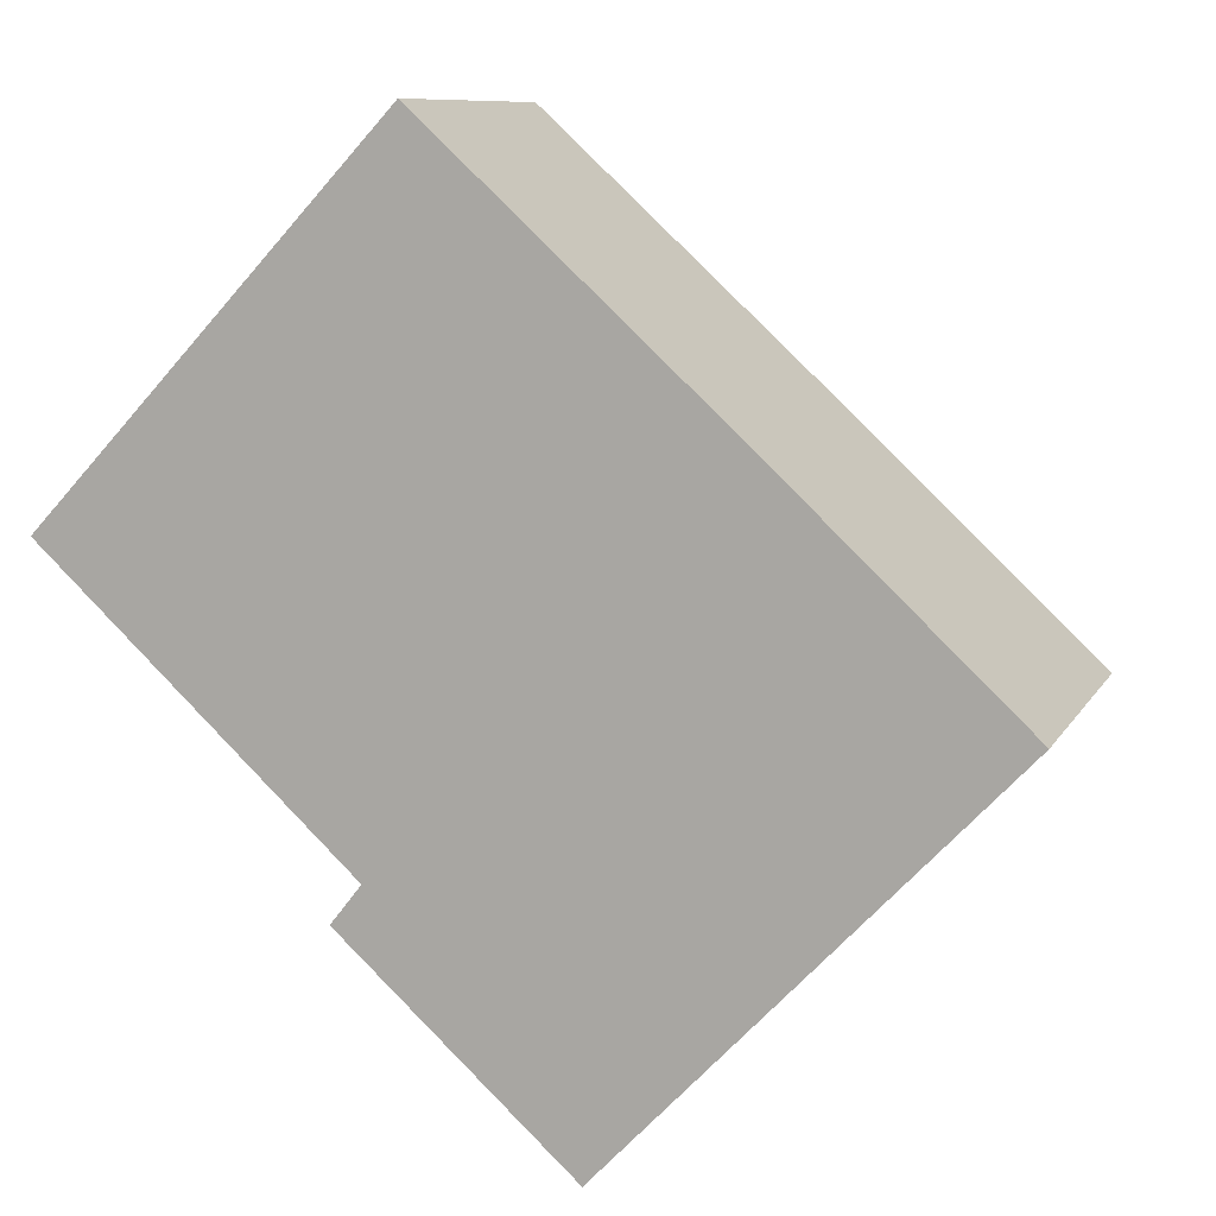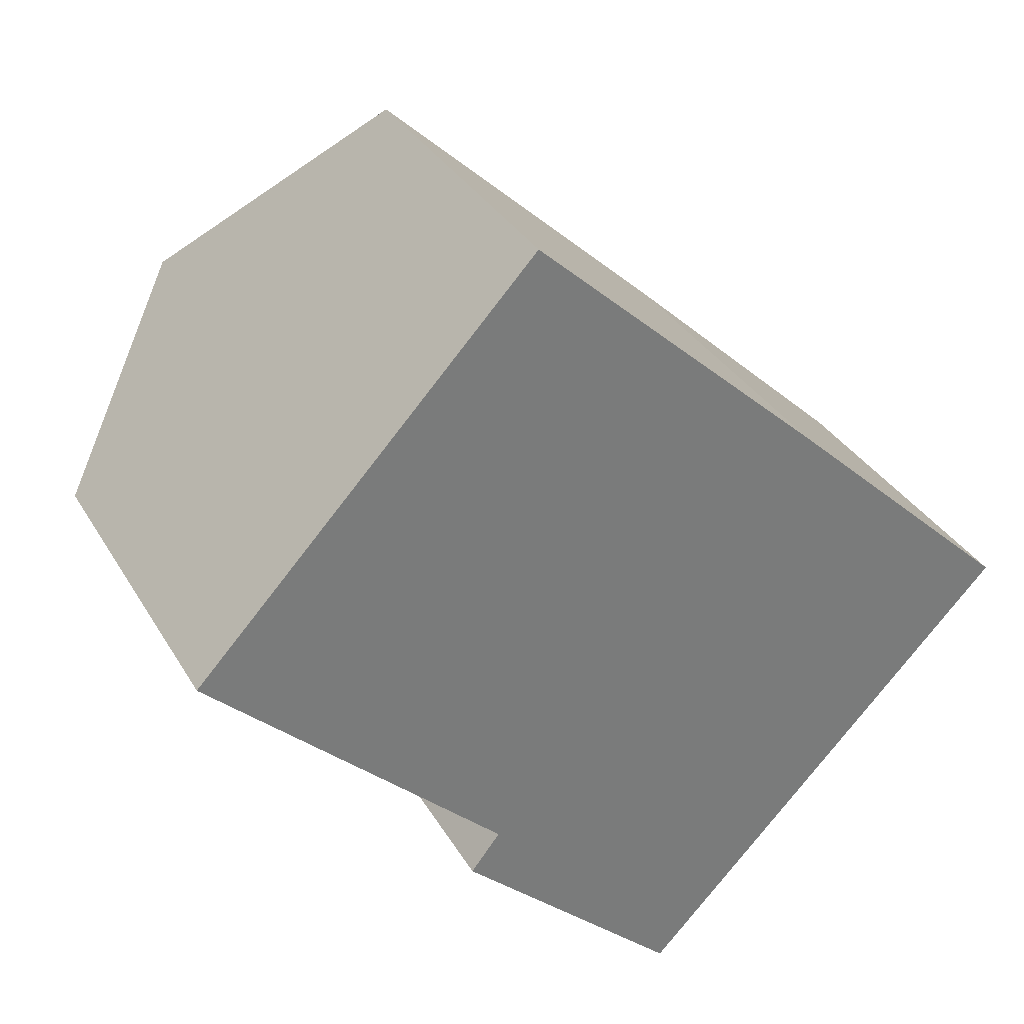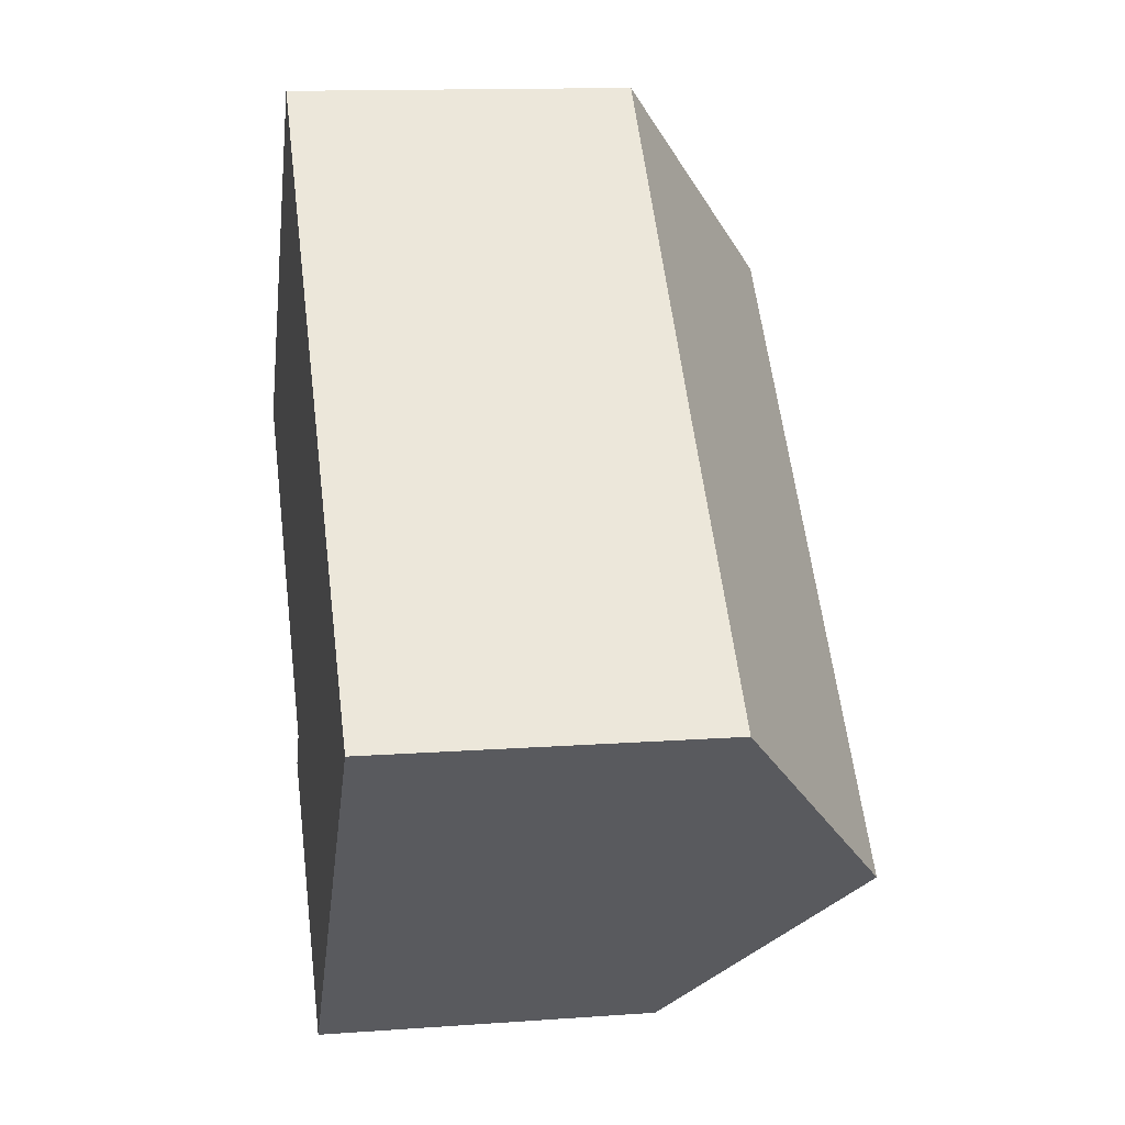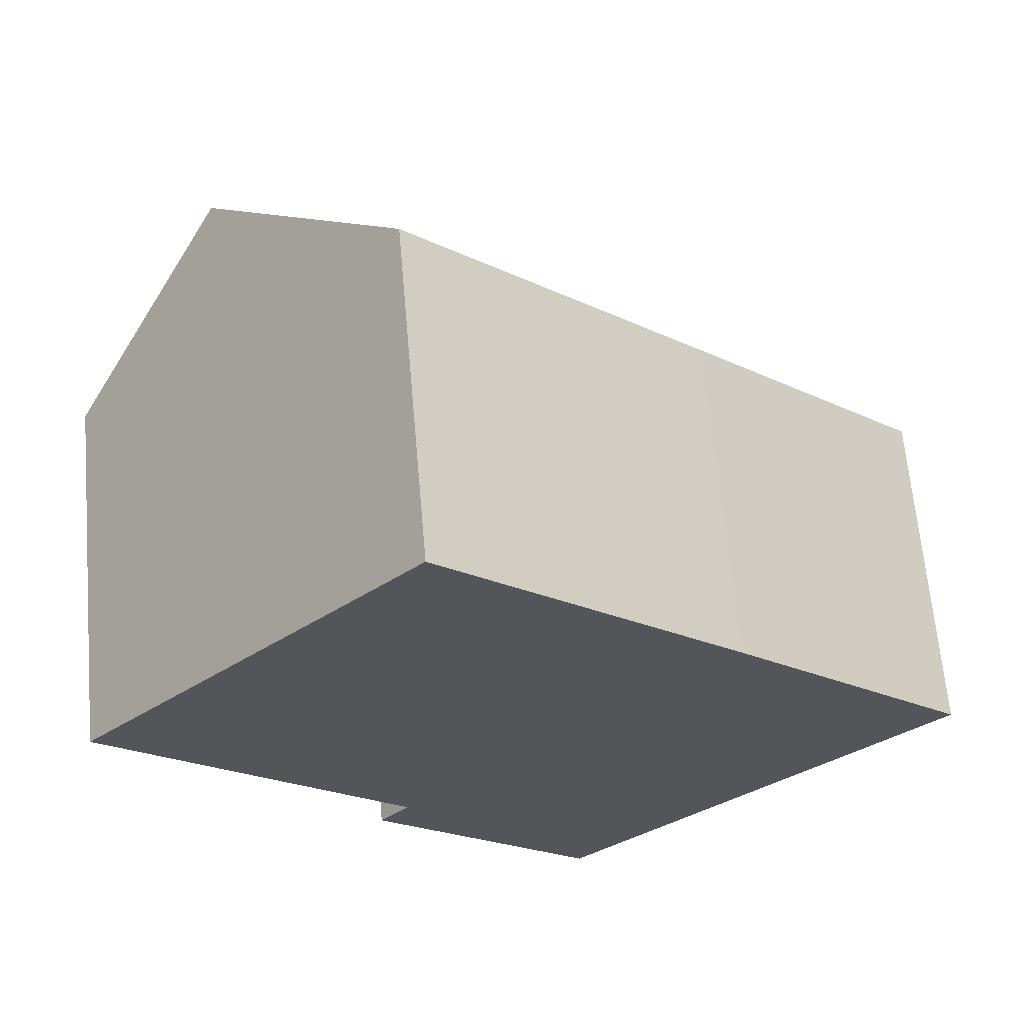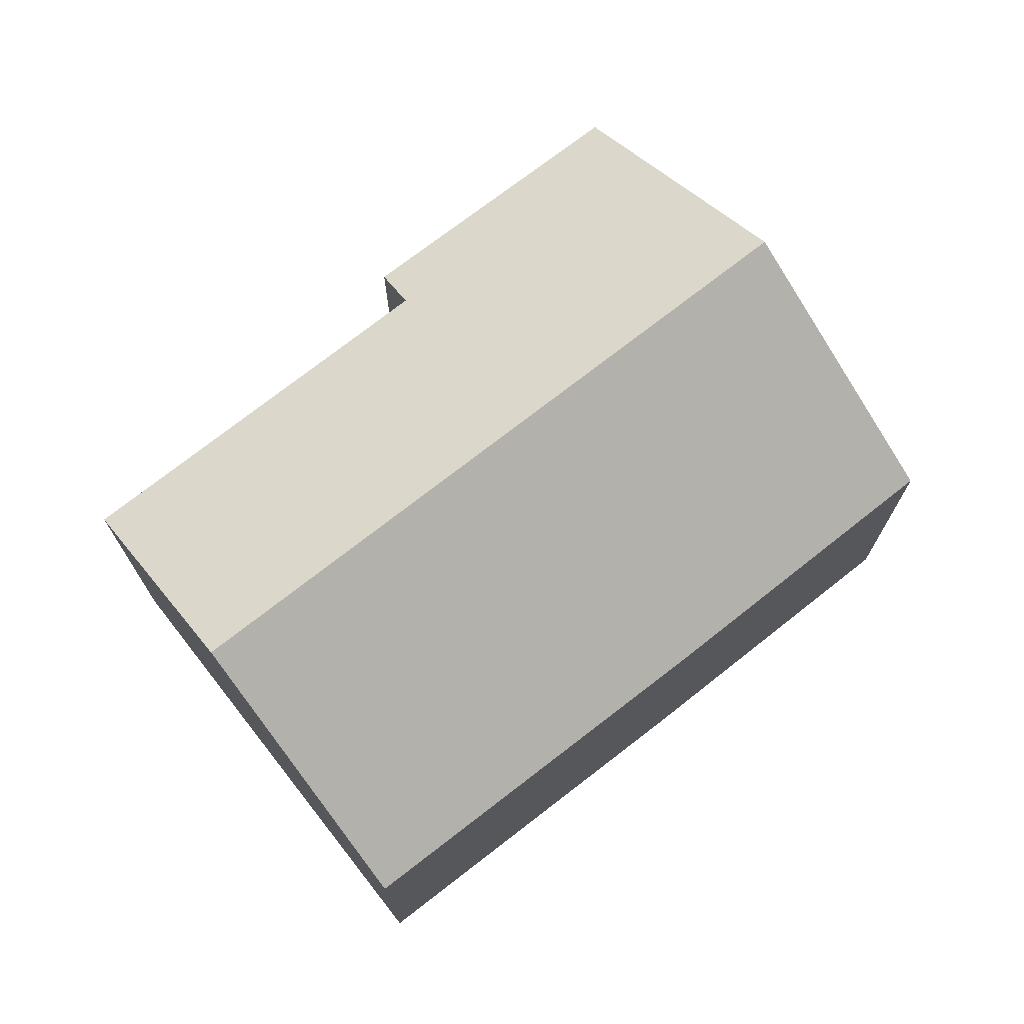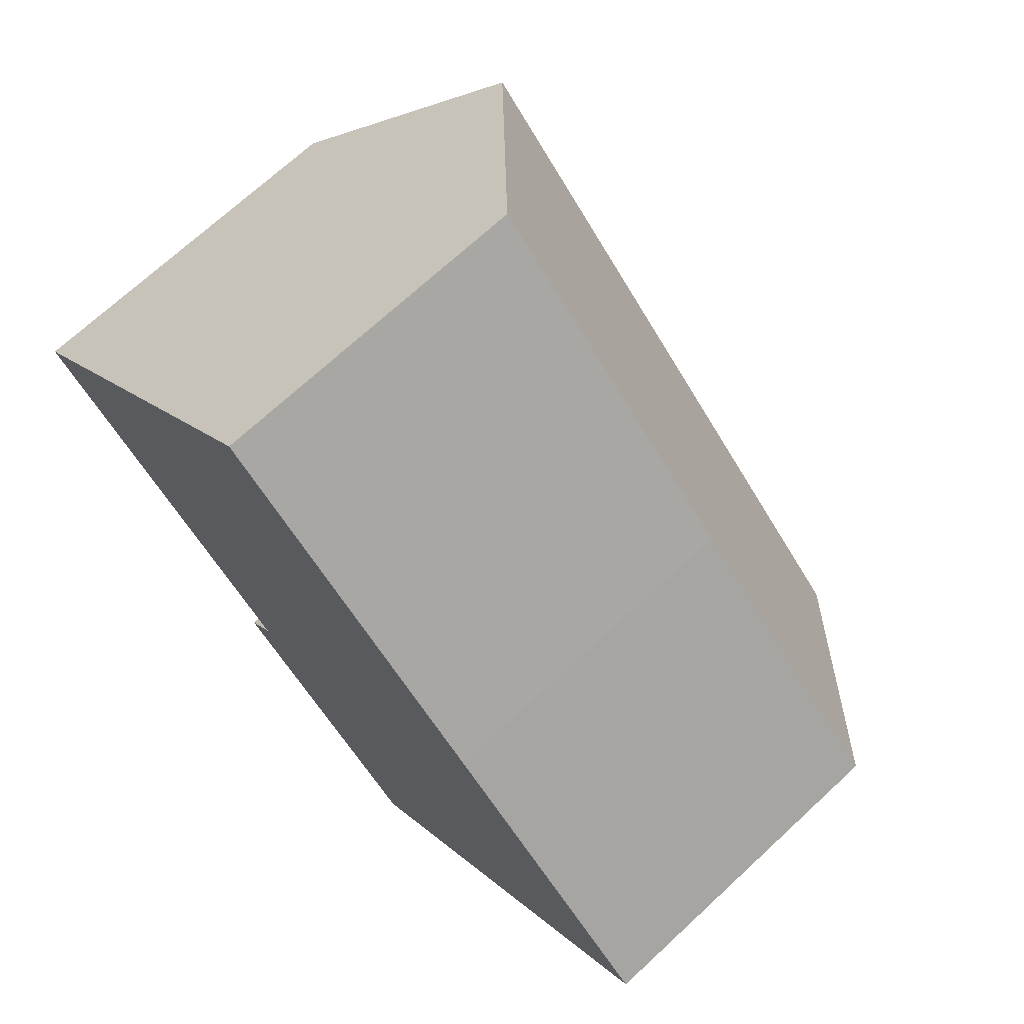
<metadata>
{"format":"obj","ext":"obj","renderer":"f3d","projection":"perspective","resolution":1024,"background":"white","views":[{"elev":9.3,"azim":17.9,"up":"+Z"},{"elev":33.1,"azim":-26.0,"up":"+Z"},{"elev":13.1,"azim":80.5,"up":"+Z"},{"elev":64.8,"azim":-5.0,"up":"+Z"},{"elev":73.7,"azim":4.9,"up":"+Y"},{"elev":70.2,"azim":47.1,"up":"+Z"}]}
</metadata>
<code>
v  3.164 10.19 3.398
v  6.152 7.36 -5.762
v  0 7.382 4.52e-16
v  14.01 10.19 -6.677
v  10.13 6.795 -10.73
v  5.548 6.769 -6.534
v  6.989 6.795 7.506
v  13.03 6.769 1.955
v  17.89 6.795 -2.619
v  0 0 0
v  6.989 -4.596e-16 7.506
v  3.164 -2.081e-16 3.398
v  6.152 3.528e-16 -5.762
v  5.548 4.001e-16 -6.534
v  13.03 -1.197e-16 1.955
v  17.89 1.604e-16 -2.619
v  14.01 4.088e-16 -6.677
v  10.13 6.573e-16 -10.73
g defaultobject
f 1 2 3
f 2 1 4
f 2 4 5
f 5 6 2
f 7 4 1
f 4 7 8
f 4 8 9
f 10 1 3
f 1 10 7
f 7 10 11
f 11 10 12
f 6 13 2
f 13 6 14
f 11 8 7
f 8 11 15
f 8 15 9
f 9 15 16
f 16 4 9
f 4 16 5
f 5 16 17
f 5 17 18
f 18 6 5
f 6 18 14
f 2 10 3
f 10 2 13
f 12 13 11
f 13 12 10
f 15 17 16
f 17 15 11
f 17 11 18
f 18 11 13
f 18 13 14

</code>
